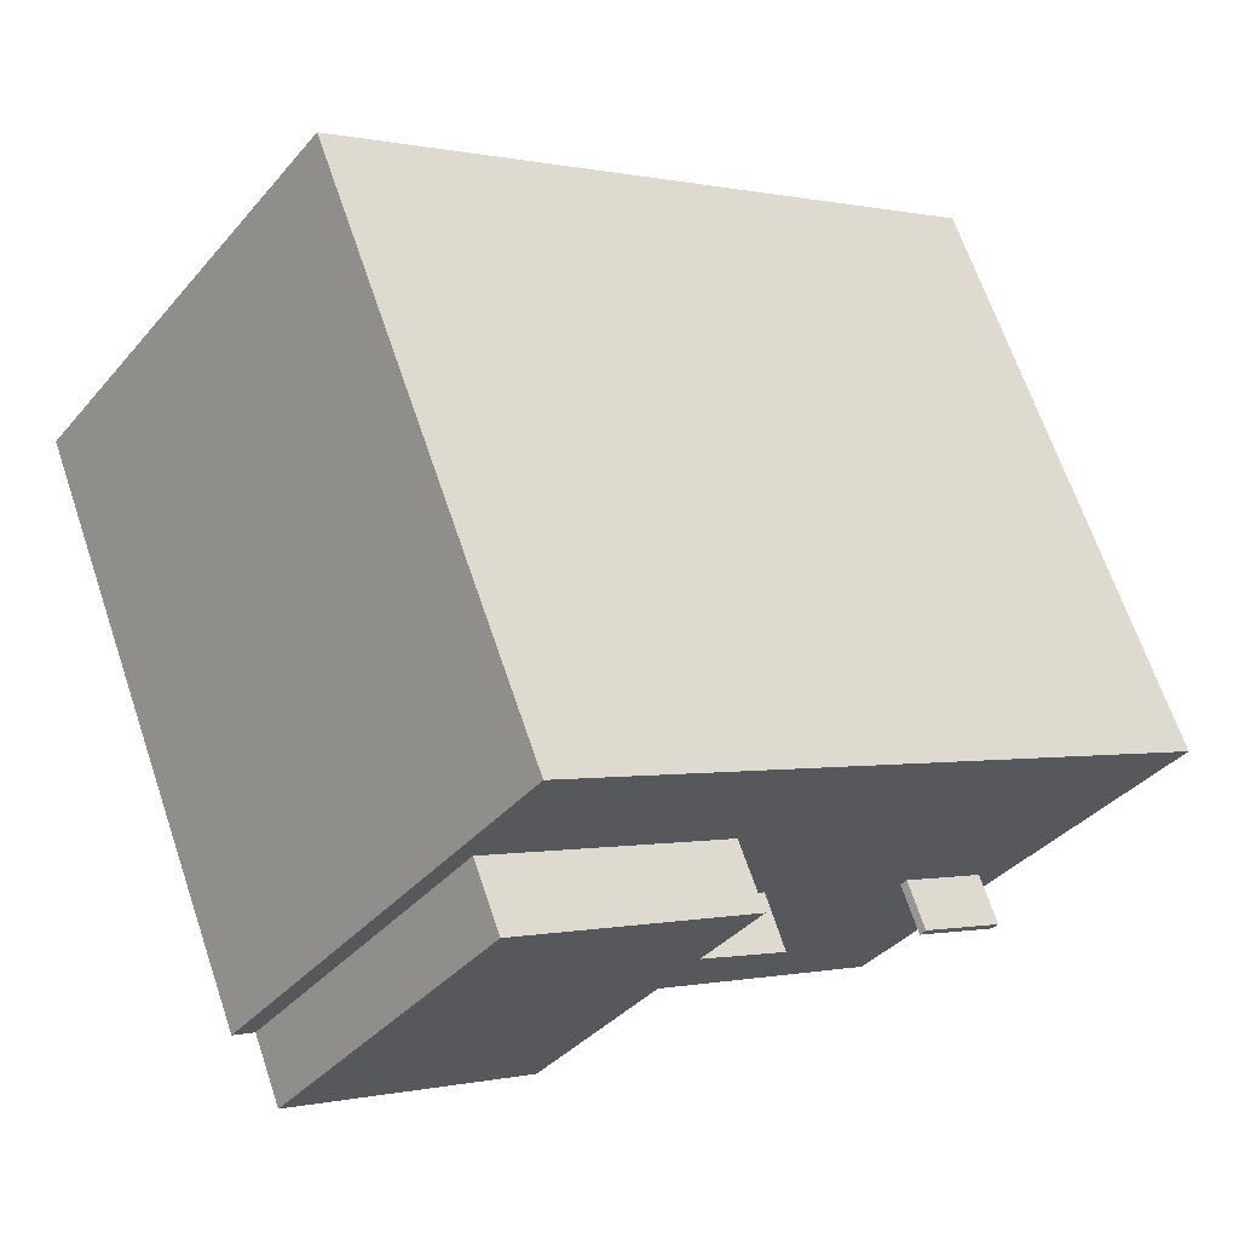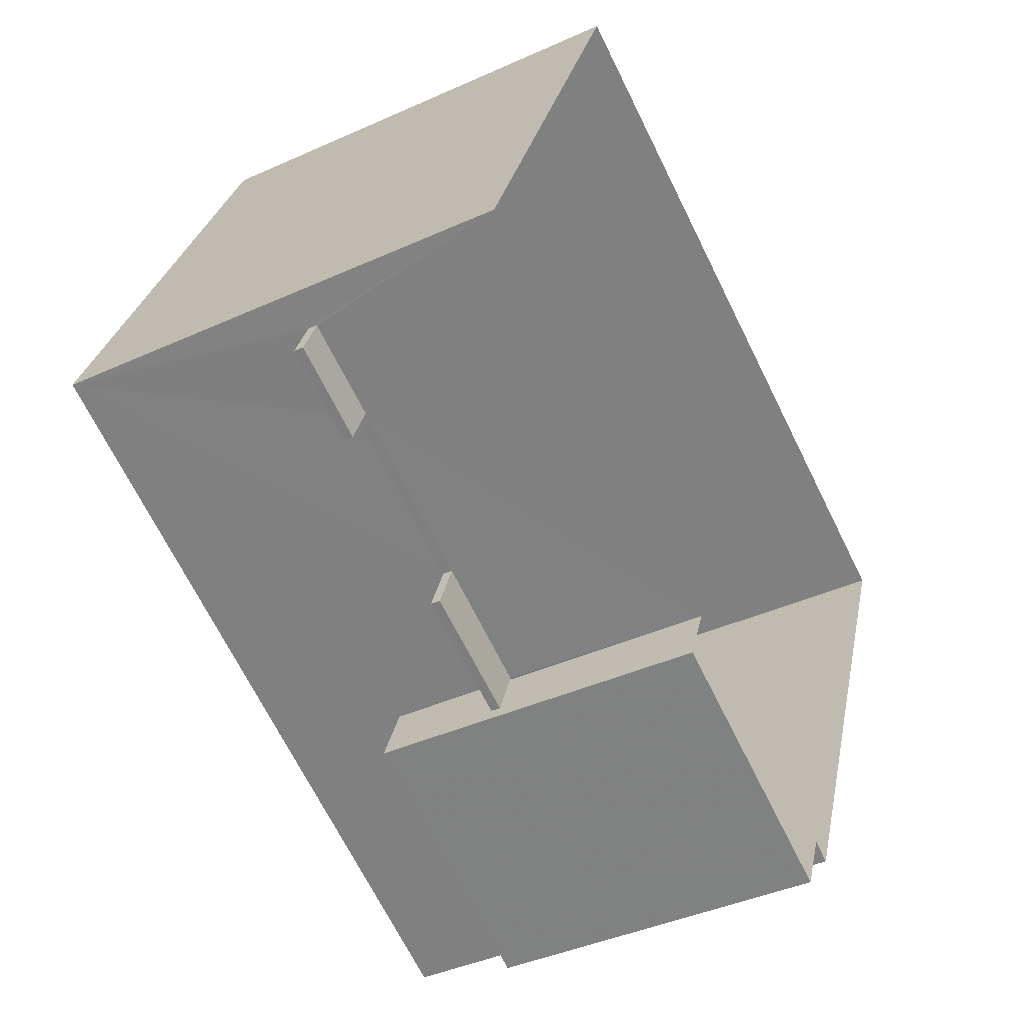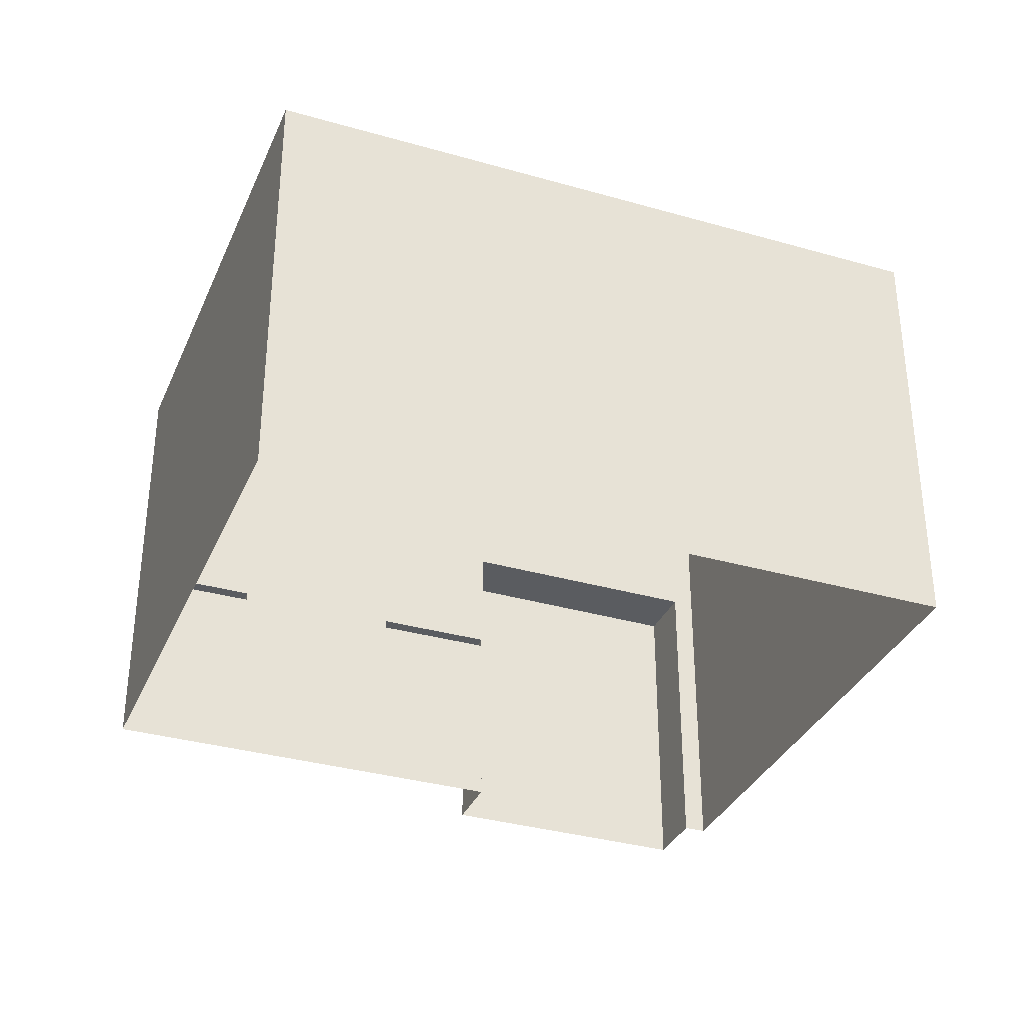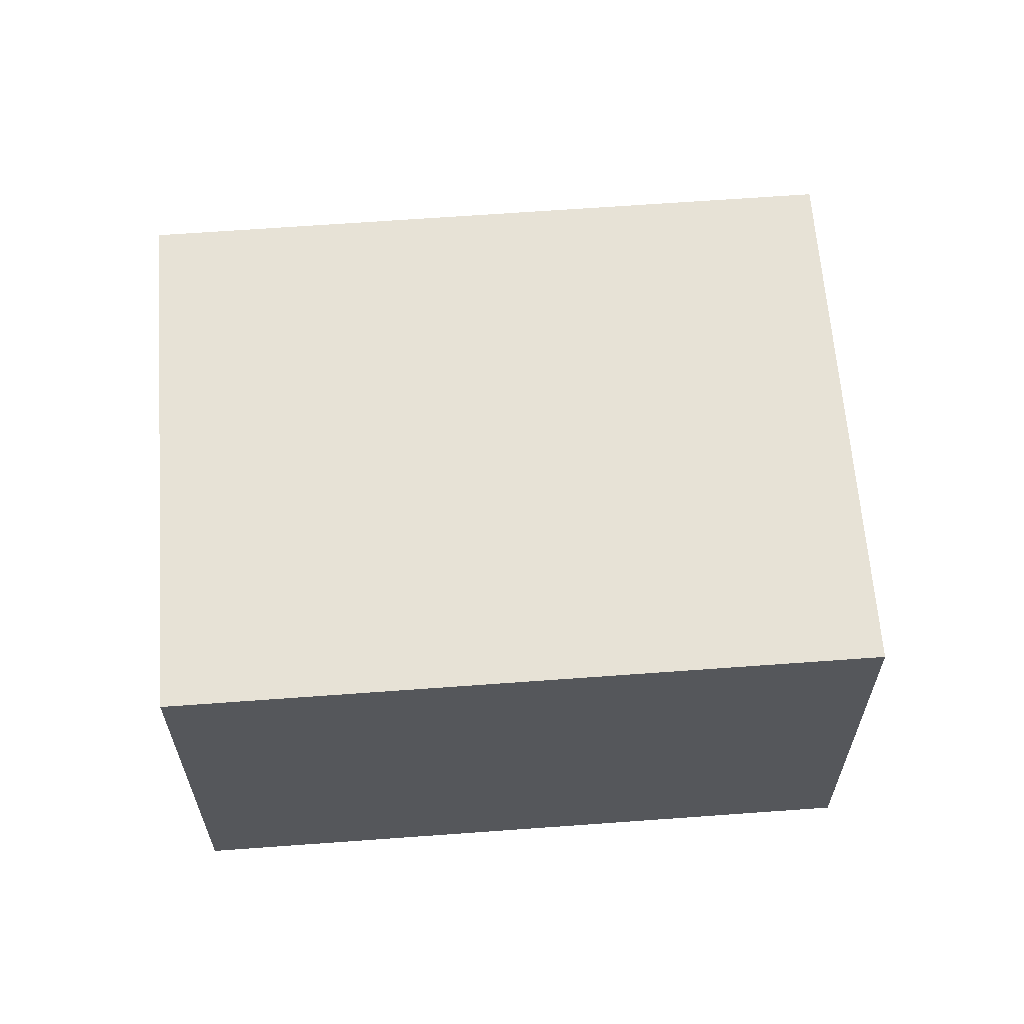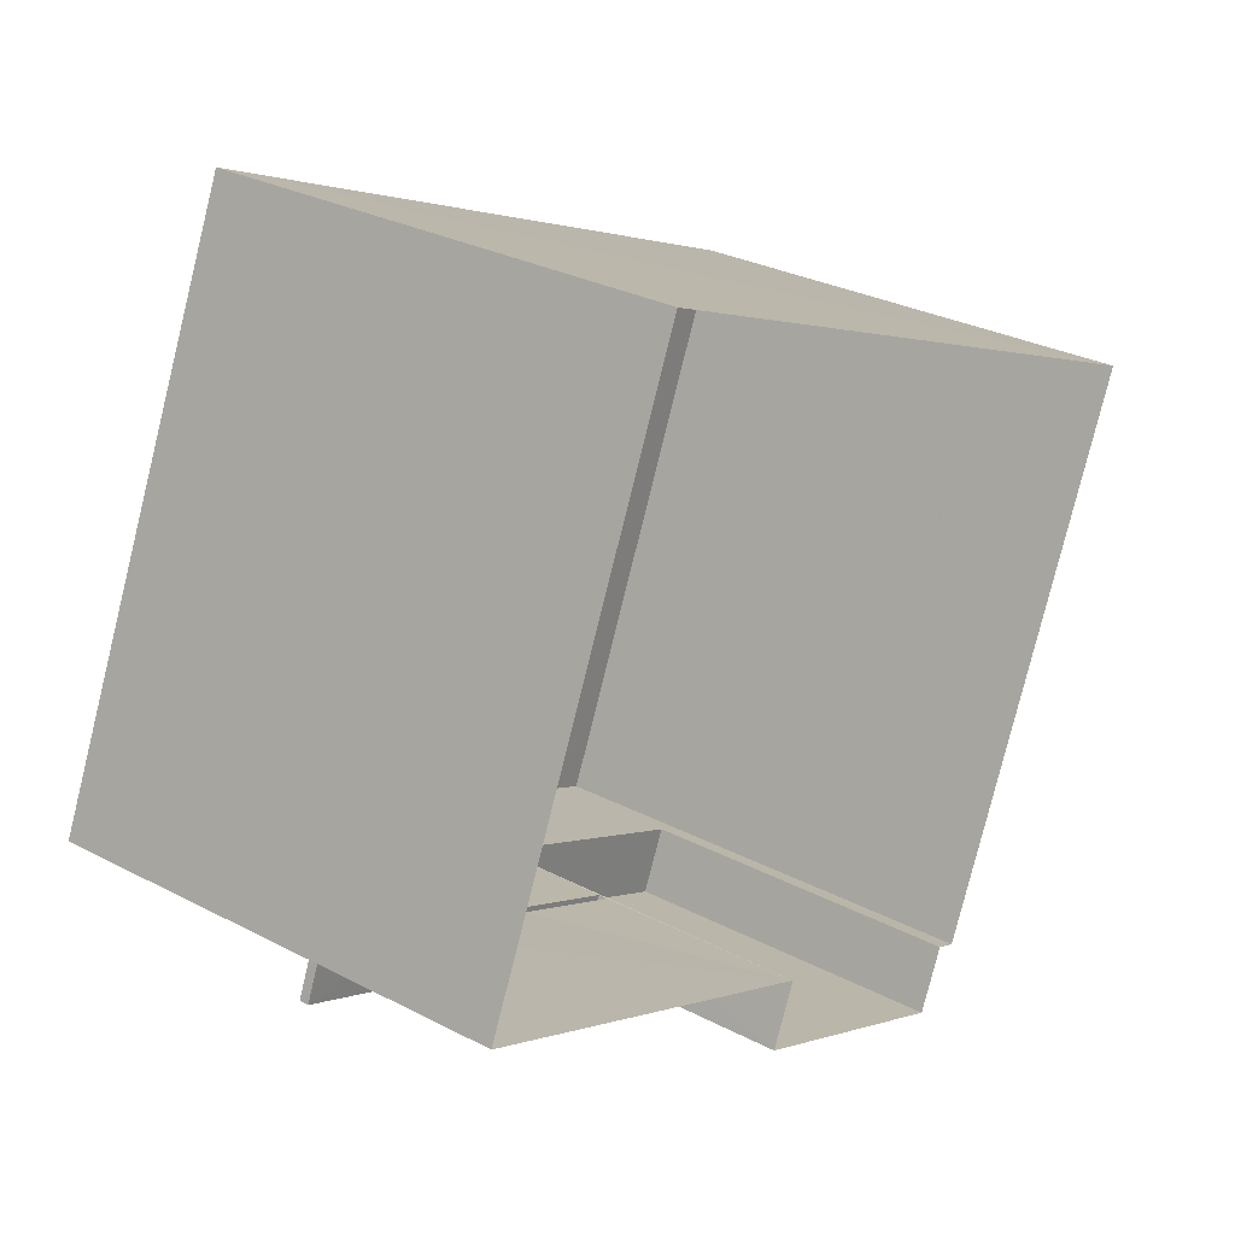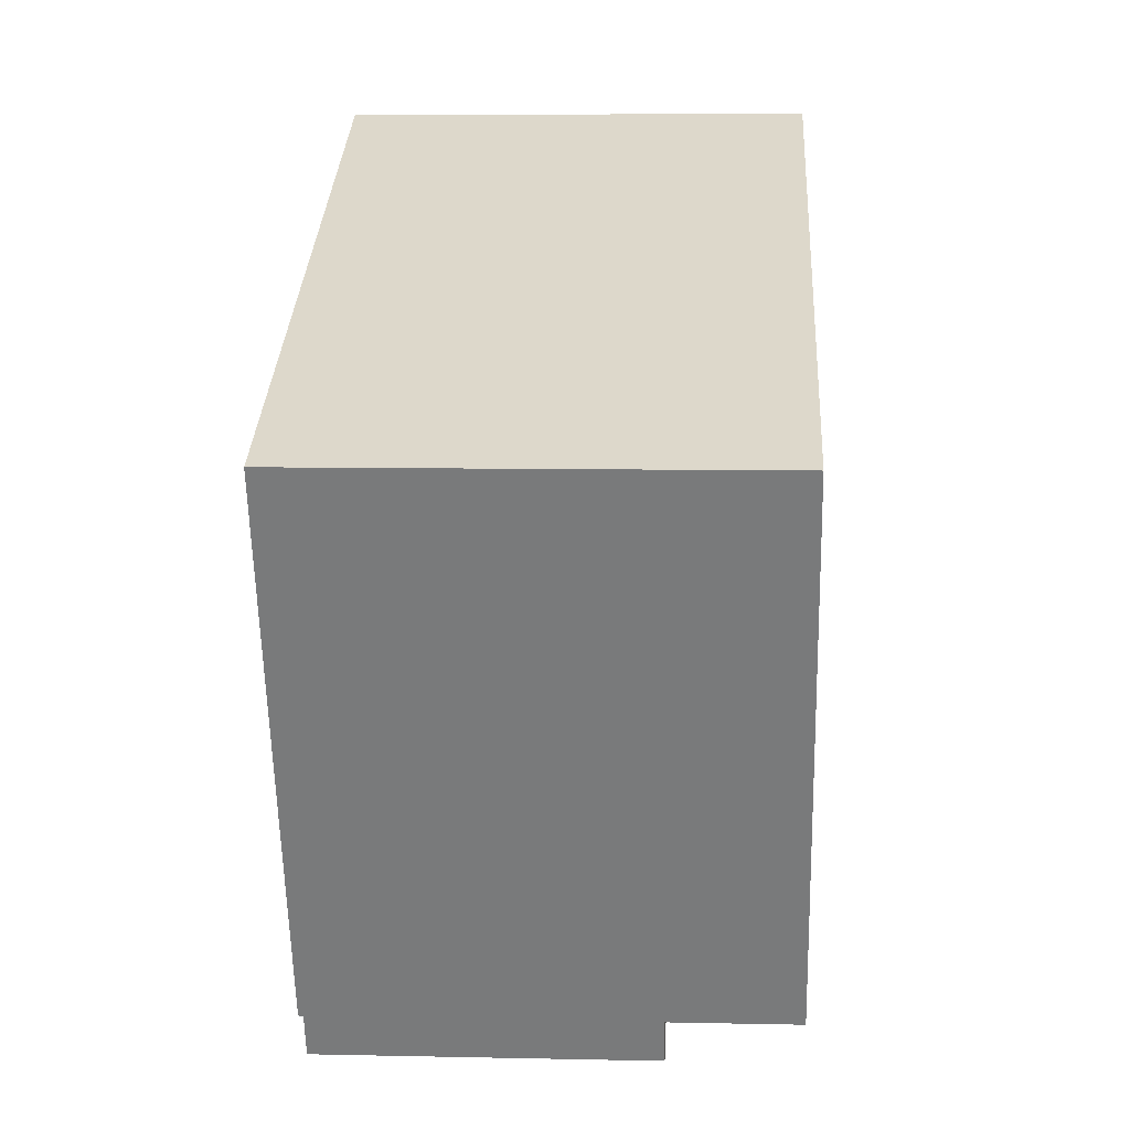
<metadata>
{"format":"obj","ext":"obj","renderer":"f3d","projection":"perspective","resolution":1024,"background":"white","views":[{"elev":-36.8,"azim":-35.0,"up":"+Y"},{"elev":-41.6,"azim":118.7,"up":"+Y"},{"elev":-34.1,"azim":-178.1,"up":"+Z"},{"elev":63.0,"azim":-161.2,"up":"+Z"},{"elev":29.3,"azim":127.7,"up":"+Y"},{"elev":8.5,"azim":-86.7,"up":"+Y"}]}
</metadata>
<code>
v -8.857e+04 -1.006e+05 2.347
v -8.858e+04 -1.006e+05 2.347
v -8.858e+04 -1.006e+05 2.345
v -8.859e+04 -1.006e+05 2.346
v -8.858e+04 -1.006e+05 2.347
v -8.858e+04 -1.006e+05 2.347
v -8.858e+04 -1.006e+05 2.347
v -8.858e+04 -1.006e+05 2.347
v -8.858e+04 -1.006e+05 5.236
v -8.858e+04 -1.006e+05 5.236
v -8.858e+04 -1.006e+05 5.236
v -8.858e+04 -1.006e+05 5.235
v -8.858e+04 -1.006e+05 5.235
v -8.857e+04 -1.006e+05 5.235
v -8.857e+04 -1.006e+05 5.235
v -8.857e+04 -1.006e+05 5.235
v -8.858e+04 -1.006e+05 8.819
v -8.859e+04 -1.006e+05 8.819
v -8.858e+04 -1.006e+05 8.821
v -8.857e+04 -1.006e+05 8.82
v -8.858e+04 -1.006e+05 7.026
v -8.858e+04 -1.006e+05 7.026
v -8.858e+04 -1.006e+05 7.026
v -8.858e+04 -1.006e+05 7.026
v -8.858e+04 -1.006e+05 5.365
v -8.857e+04 -1.006e+05 5.365
v -8.857e+04 -1.006e+05 5.365
v -8.857e+04 -1.006e+05 5.365
v -8.858e+04 -1.006e+05 5.366
v -8.858e+04 -1.006e+05 5.366
v -8.858e+04 -1.006e+05 5.366
v -8.858e+04 -1.006e+05 5.365
v -8.858e+04 -1.006e+05 5.236
v -8.858e+04 -1.006e+05 5.366
f 1 2 3
f 3 2 4
f 4 5 6
f 2 7 8
f 5 2 8
f 4 2 5
f 9 10 11
f 9 12 10
f 13 14 15
f 13 16 14
f 17 18 19
f 20 17 19
f 21 22 23
f 21 24 22
f 25 26 27
f 28 25 27
f 29 30 31
f 32 29 31
f 17 3 4
f 18 17 4
f 16 27 14
f 16 28 27
f 22 5 8
f 22 24 5
f 25 15 26
f 25 13 15
f 12 31 10
f 12 32 31
f 7 22 8
f 7 23 22
f 14 26 15
f 14 27 26
f 1 20 28
f 2 1 13
f 20 19 21
f 24 19 6
f 2 9 33
f 24 6 5
f 21 19 24
f 29 21 34
f 9 2 12
f 32 21 29
f 2 13 12
f 25 20 32
f 25 28 20
f 1 16 13
f 1 28 16
f 32 20 21
f 10 30 11
f 10 31 30
f 34 9 29
f 34 33 9
f 17 20 1
f 3 17 1
f 33 23 7
f 7 2 33
f 34 21 23
f 34 23 33
f 6 18 4
f 6 19 18
f 13 32 12
f 13 25 32
f 29 11 30
f 29 9 11

</code>
